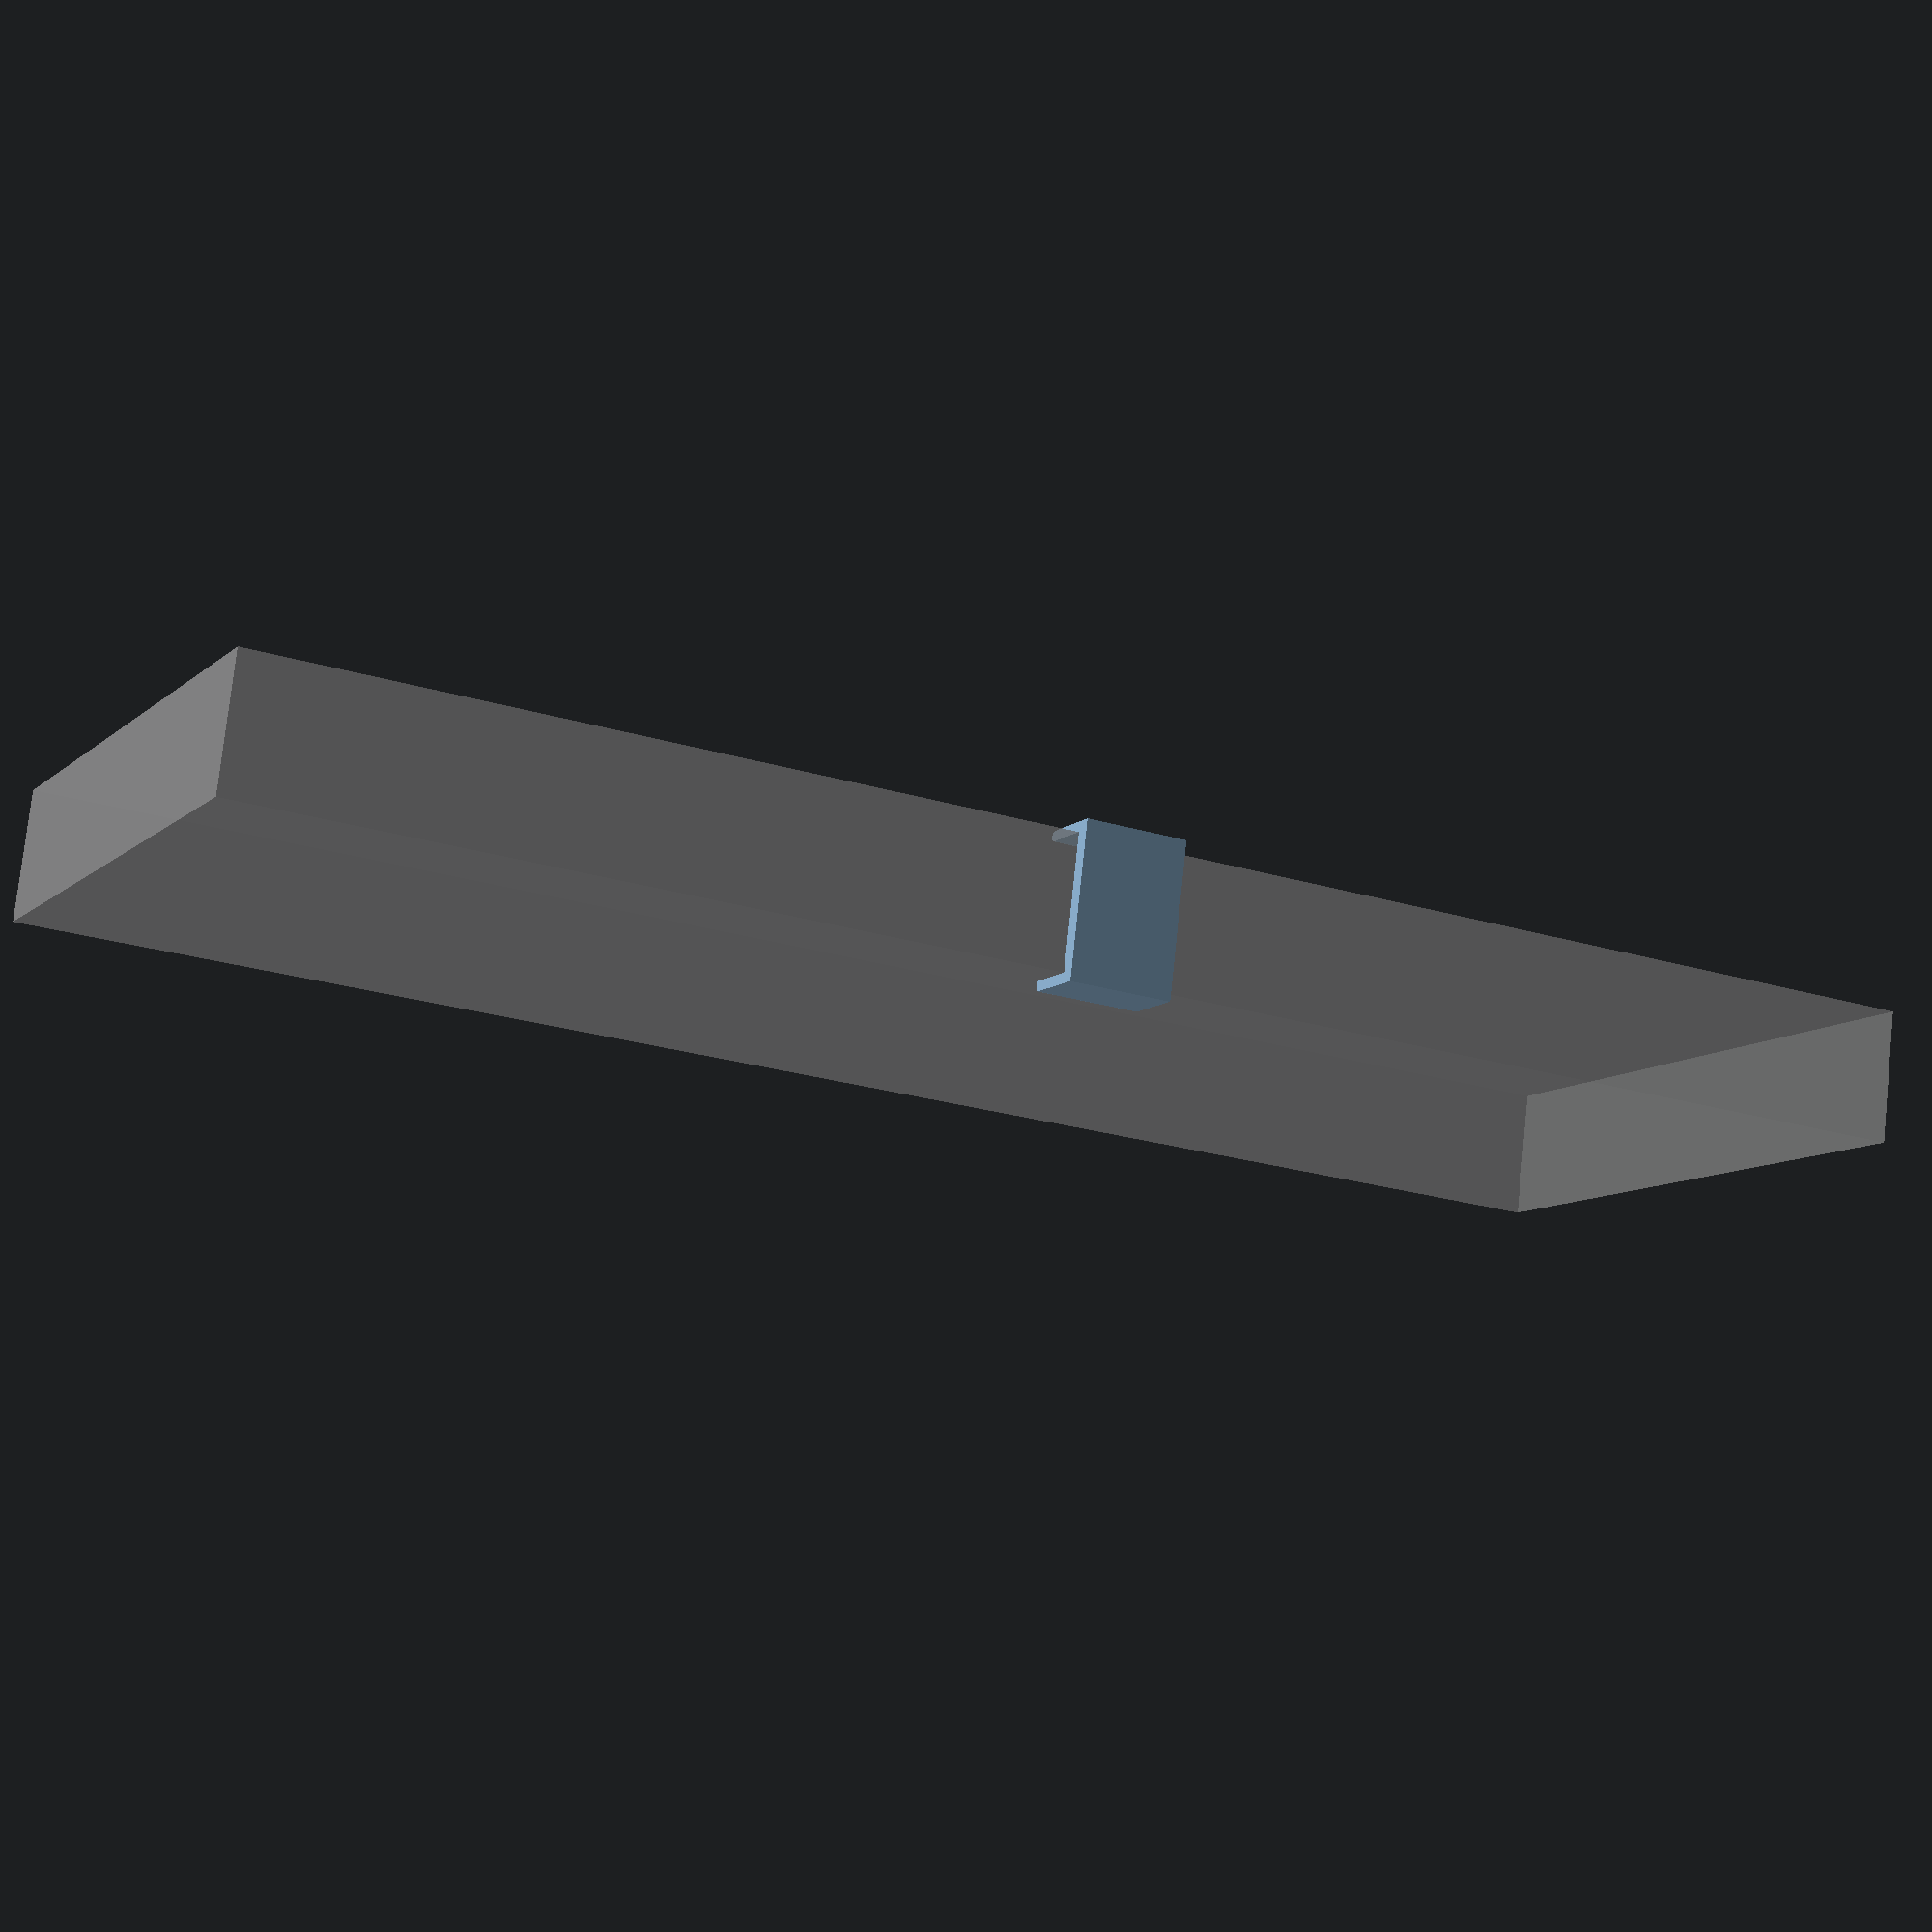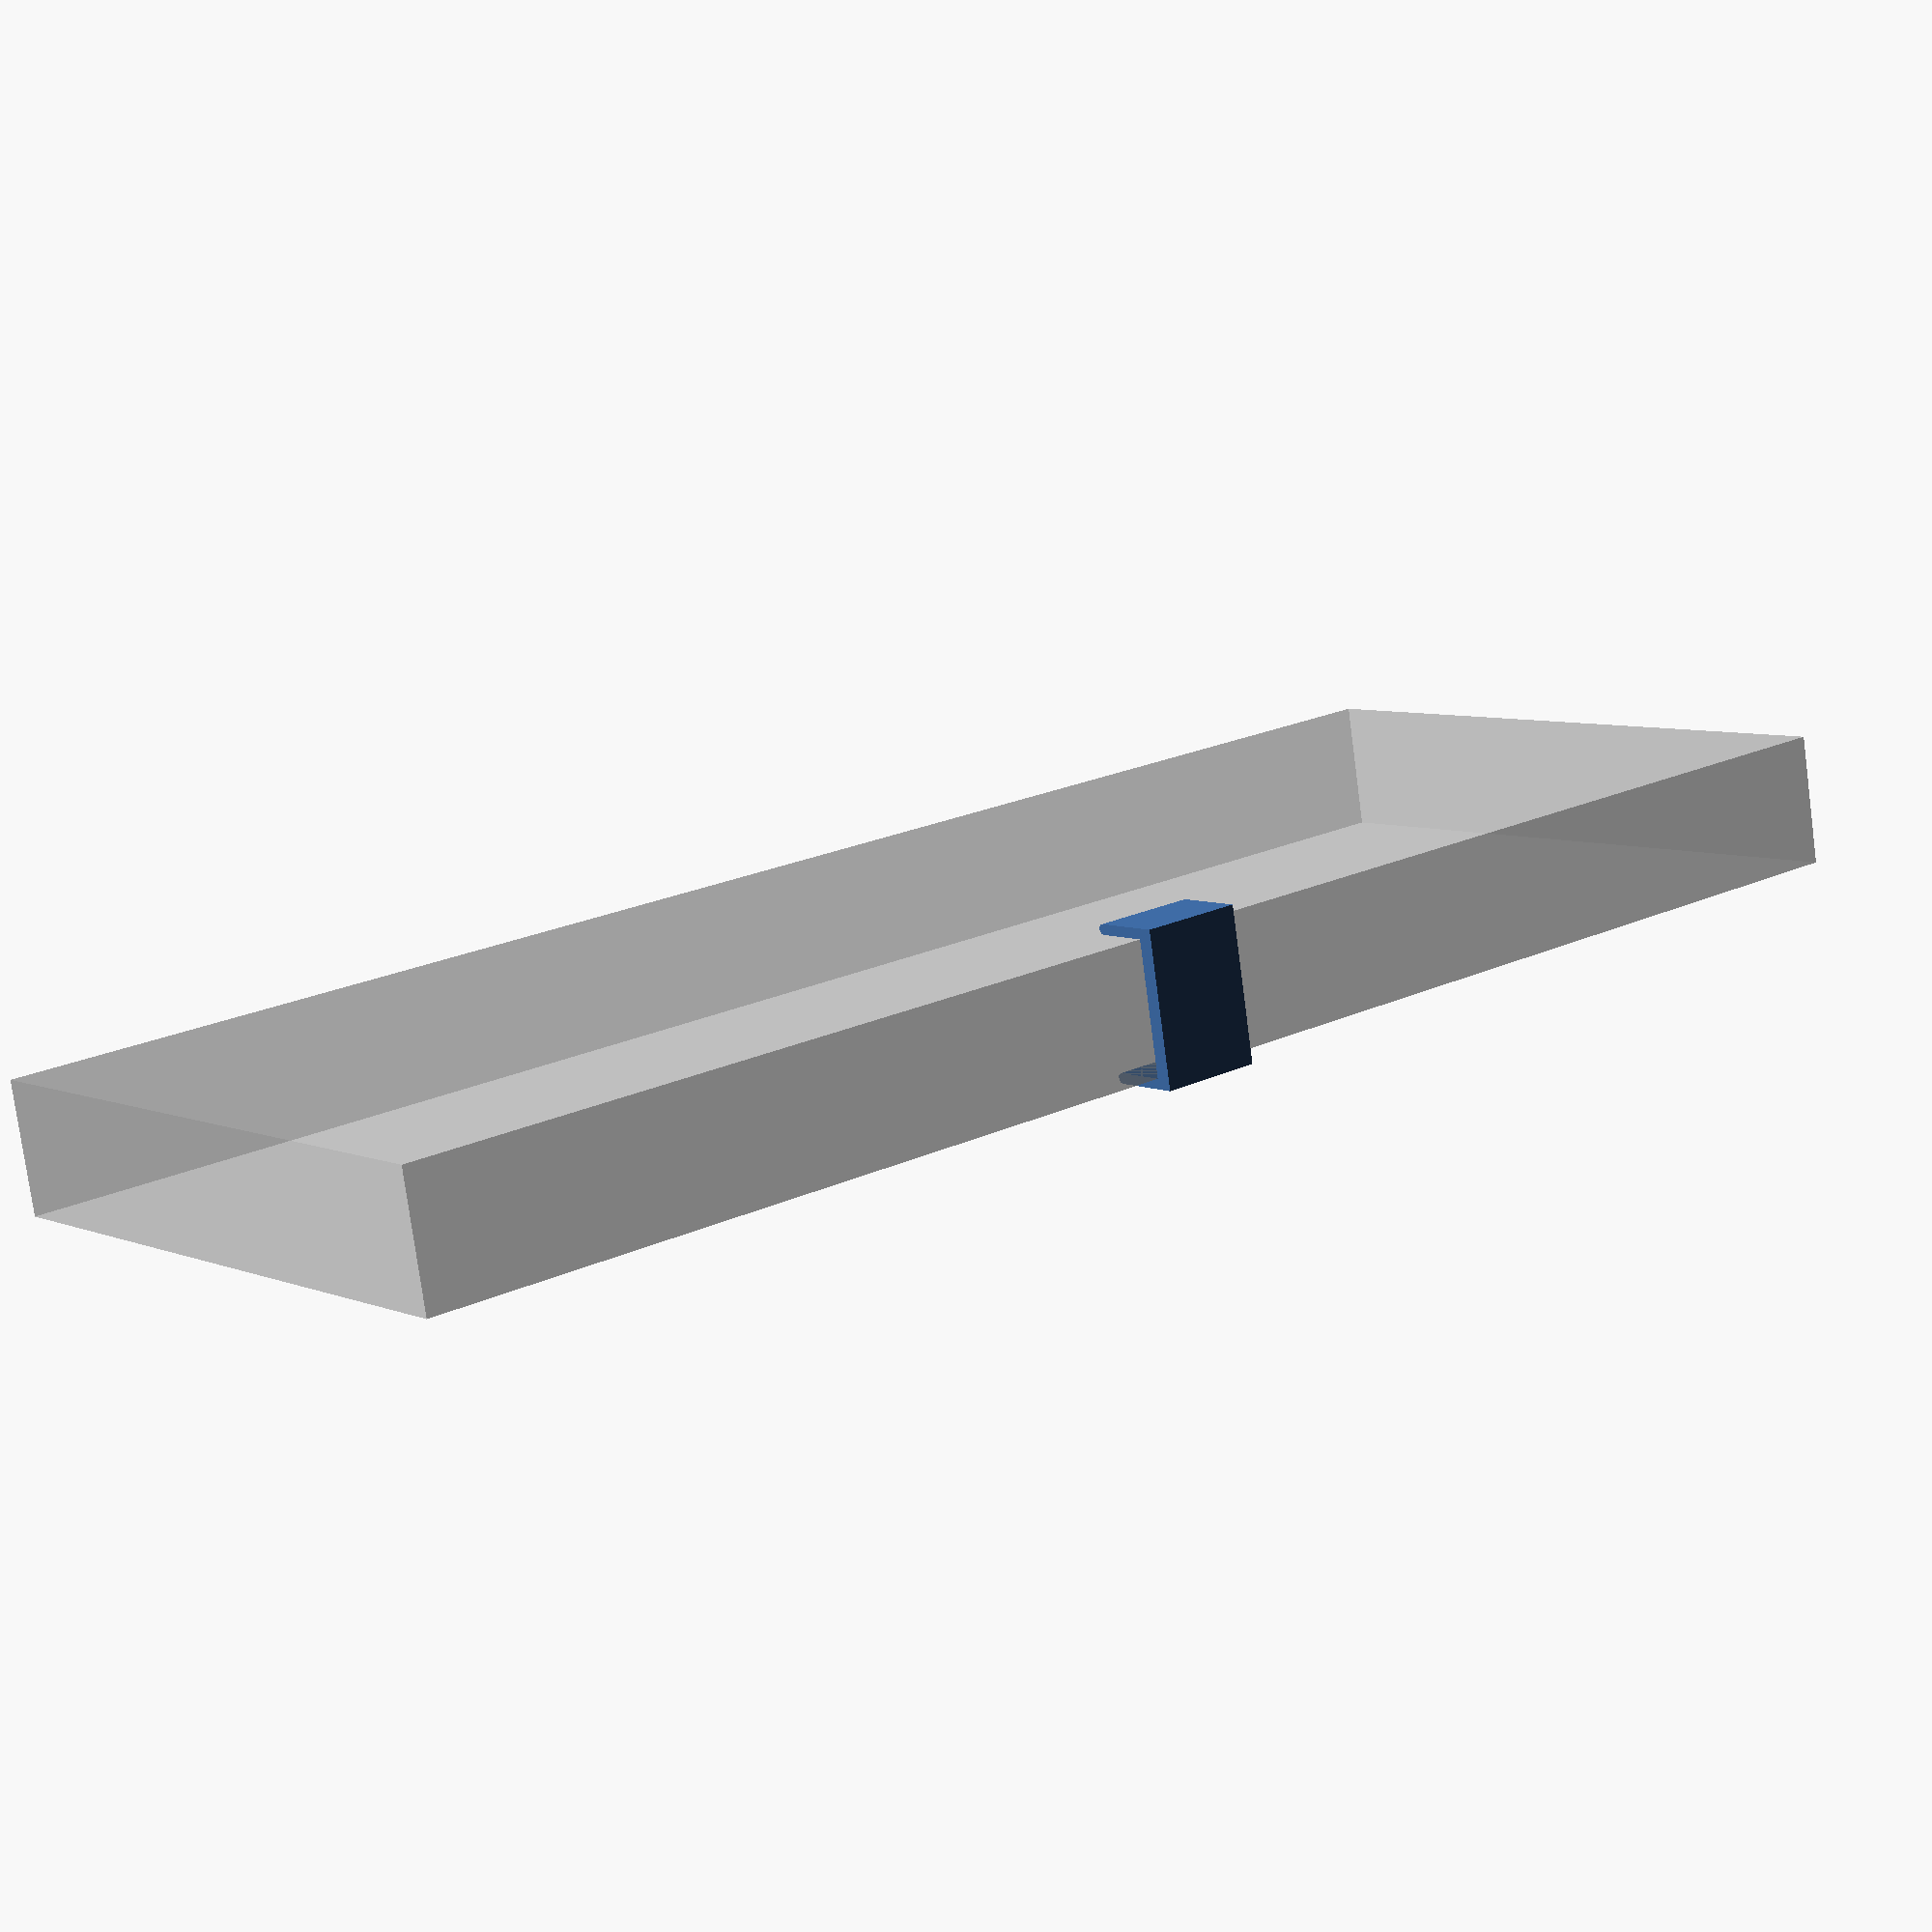
<openscad>
// thickness of the bed head bar in mm
bedhead_depth = 38.7;

// width of the magnet in mm (if round use diameter)
magnetWidth = 6.5;
// depth of the magnet in mm (if round use diameter)
magnetDepth = 6.5;
// height of the magnet in mm
magnetHeight = 2.5;

// thickness of the grip arms in mm
gripWidth = 3;
// height of the grip arms in mm (default is 5 times the thickness)
gripHeight = gripWidth * 5;

// width of the holder in mm
baseWidth = 30;
// depth of the holder in mm (default is thickness of bed head bar plus 2 times thickness of the grip arms)
baseDepth = bedhead_depth + 2 * gripWidth;
// height of the holder in mm (default is height of the magnet plus 2mm)
baseHeight = magnetHeight + 2;

module fakeBeadHead() {
    width = 500;
    height = 200;
    translate([0, 0, -half(height)])
        %cube([width, bedhead_depth, height], true);
}

module magneticBase() {
    difference() {
        translate([0, 0, half(baseHeight)]) {
            cube([baseWidth, baseDepth, baseHeight], true);
        }
        for (directionX = [-1, 1]) {
            for (directionY = [-1, 1]) {
                translate([directionX * quarter(baseWidth), directionY * quarter(baseDepth), half(magnetHeight)]) {
                    #cube([magnetWidth, magnetDepth, magnetHeight], true);
                }
            }
        }
    }
    for (direction = [-1, 1]) {
        difference() {
            translate([0, (direction*half(baseDepth))-(direction*half(gripWidth)), 0]) {
                translate([0, 0, -(gripHeight/2)]) {
                    cube([baseWidth, gripWidth, gripHeight], true);
                }
                translate([0, 0, -(gripHeight)]) {
                    rotate([0, 90, 0]) {
                        cylinder(h = baseWidth, d = gripWidth, center = true, $fn = 42);
                    }
                }
            }
            for (dirX = [-1, 1]) {
                translate([dirX*half(half(baseWidth)), direction*(half(bedhead_depth)+half(magnetHeight)), -half(gripHeight)]) {
                    rotate([90, 0, 0]) { rotate([0, 0, 45]) {
                        #cube([magnetWidth, magnetDepth, magnetHeight], true);
                    }}
                }
            }
        }
    }
}

fakeBeadHead();
magneticBase();

function half(value) = value / 2;
function quarter(value) = value / 4;

</openscad>
<views>
elev=9.3 azim=186.8 roll=334.8 proj=p view=wireframe
elev=353.9 azim=170.3 roll=321.6 proj=p view=wireframe
</views>
